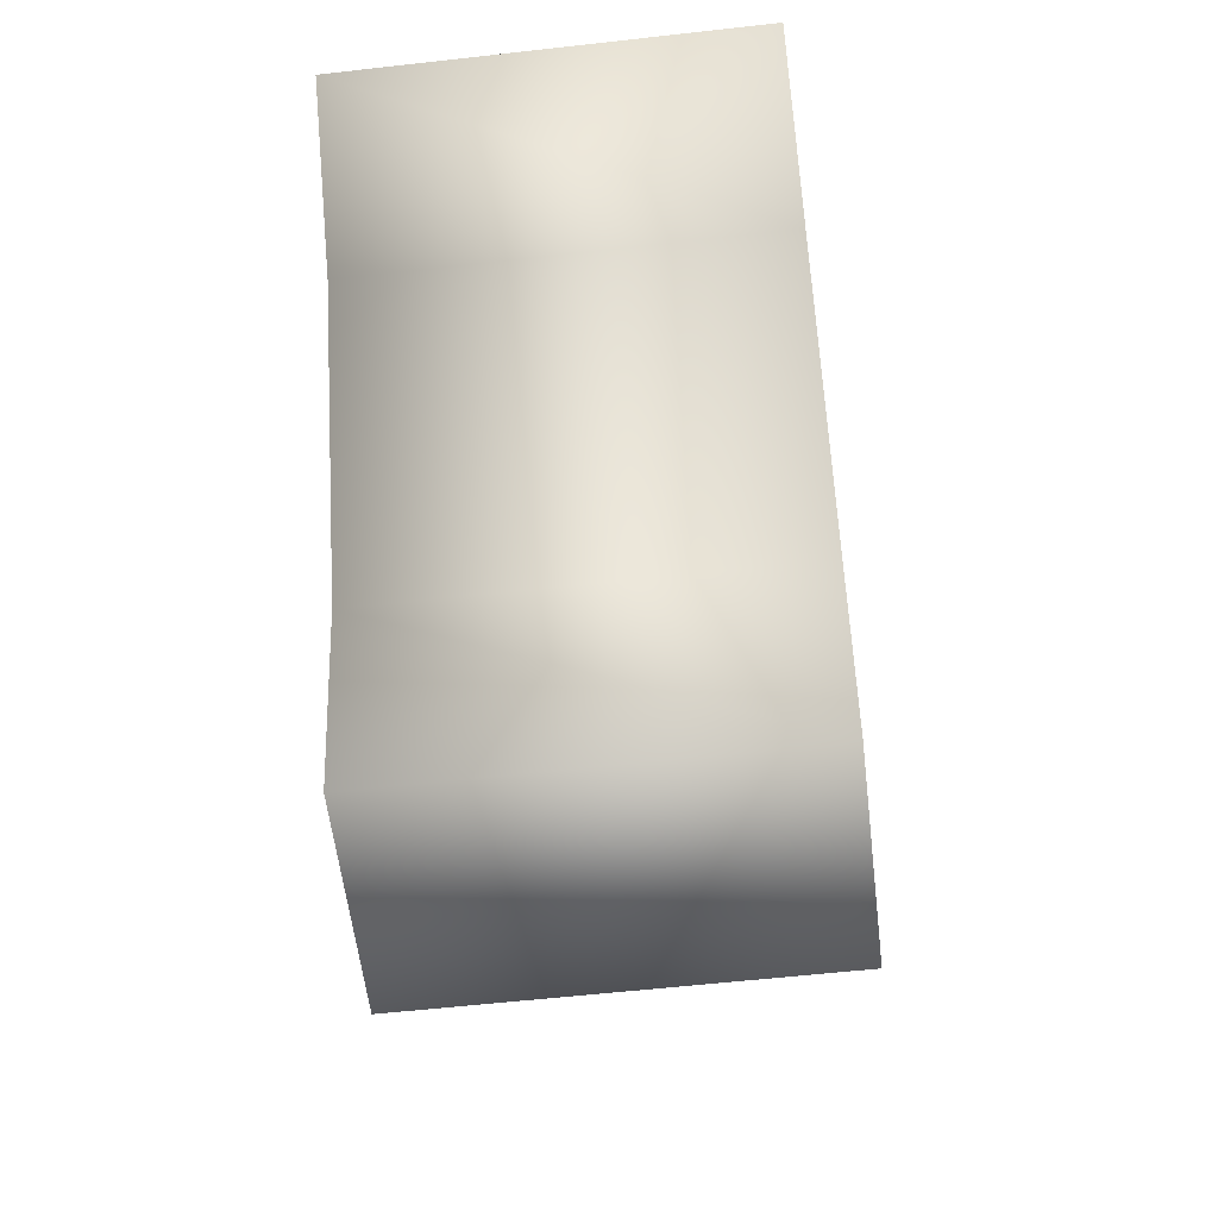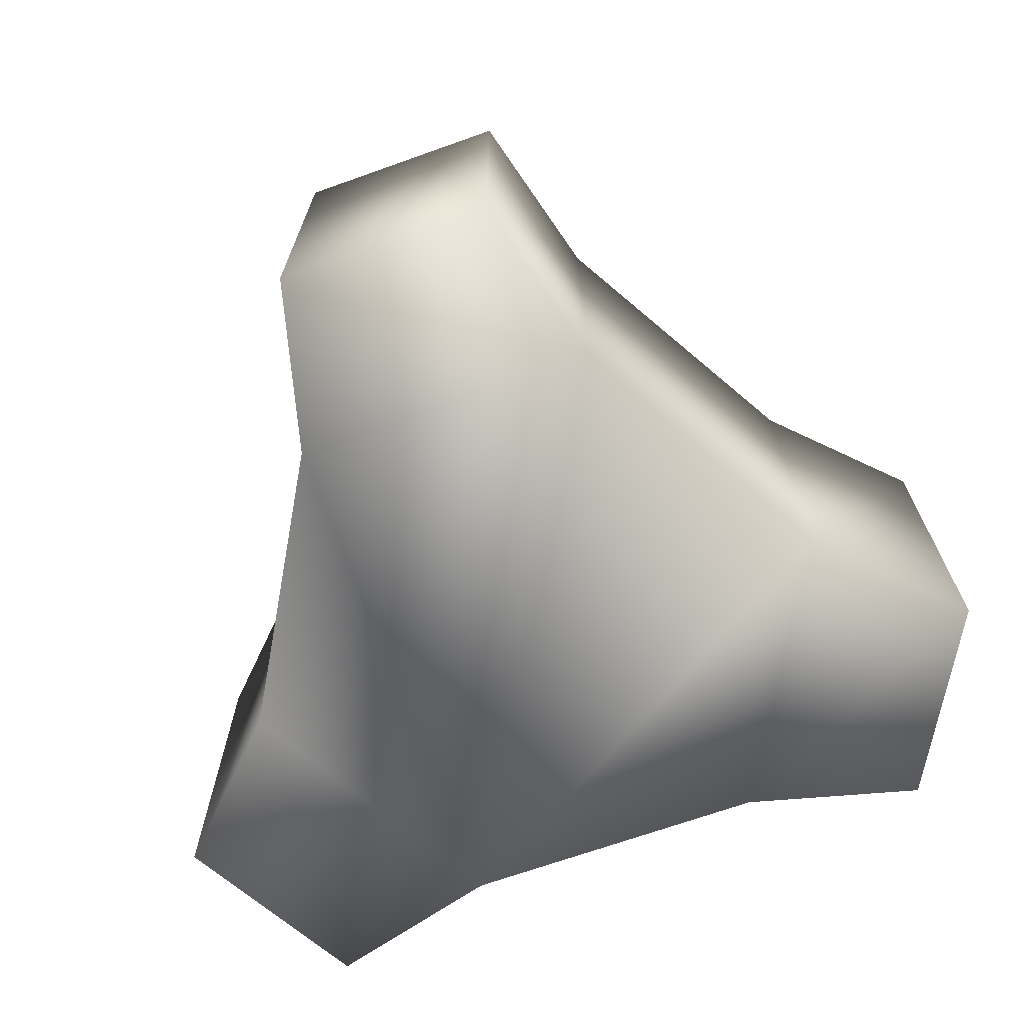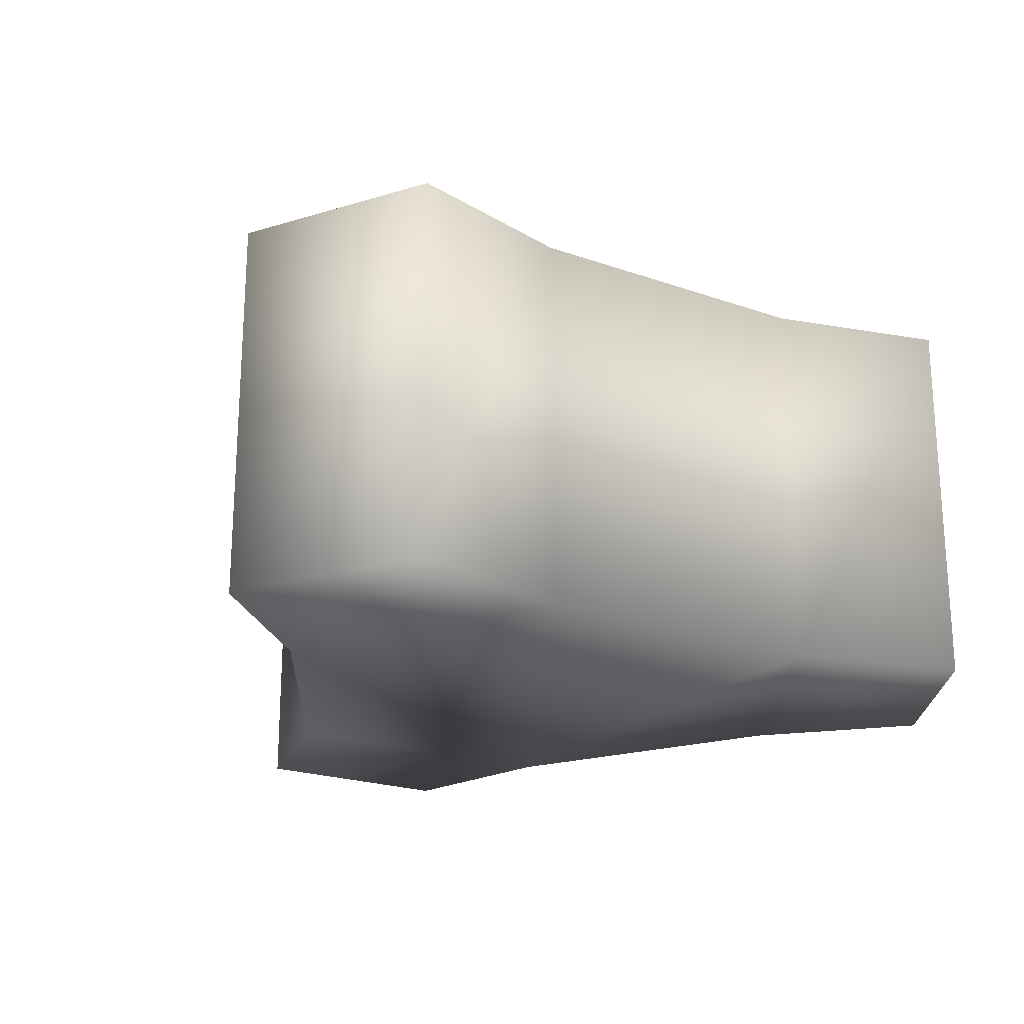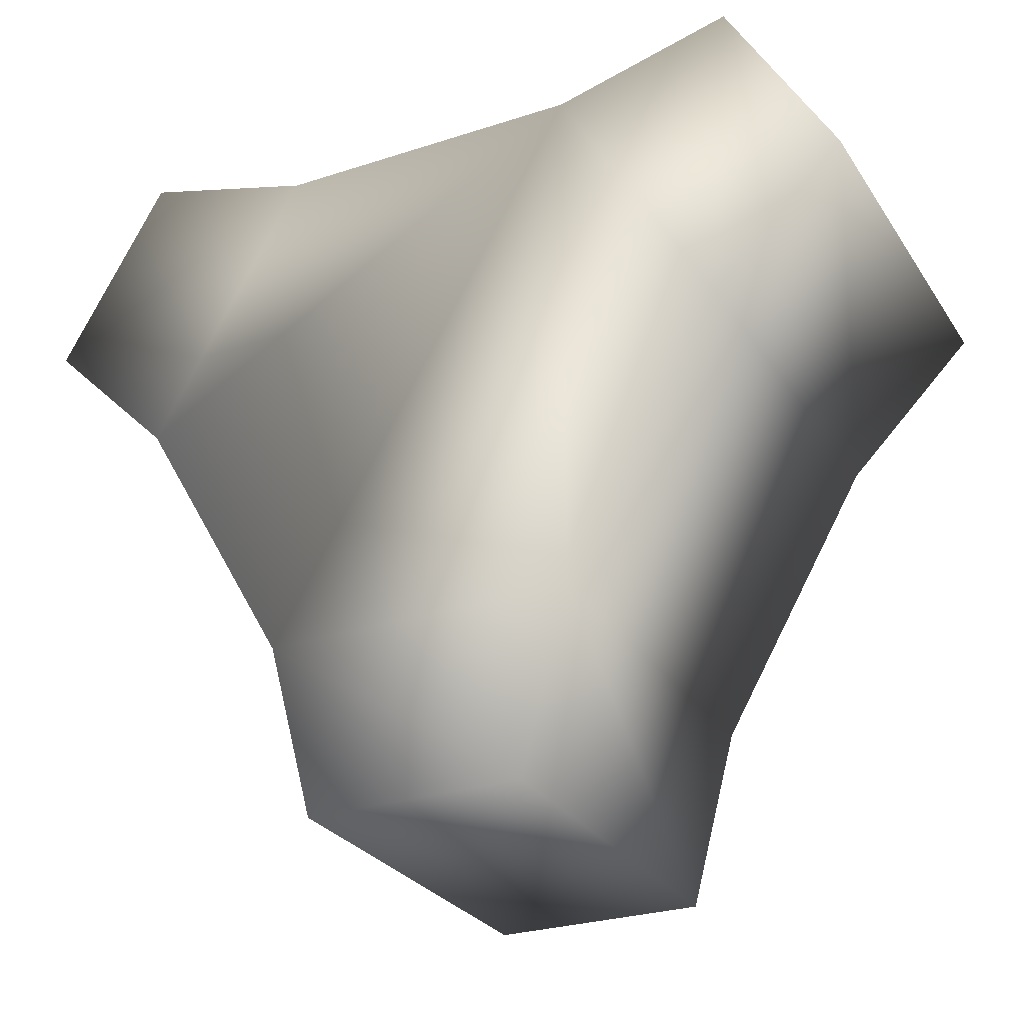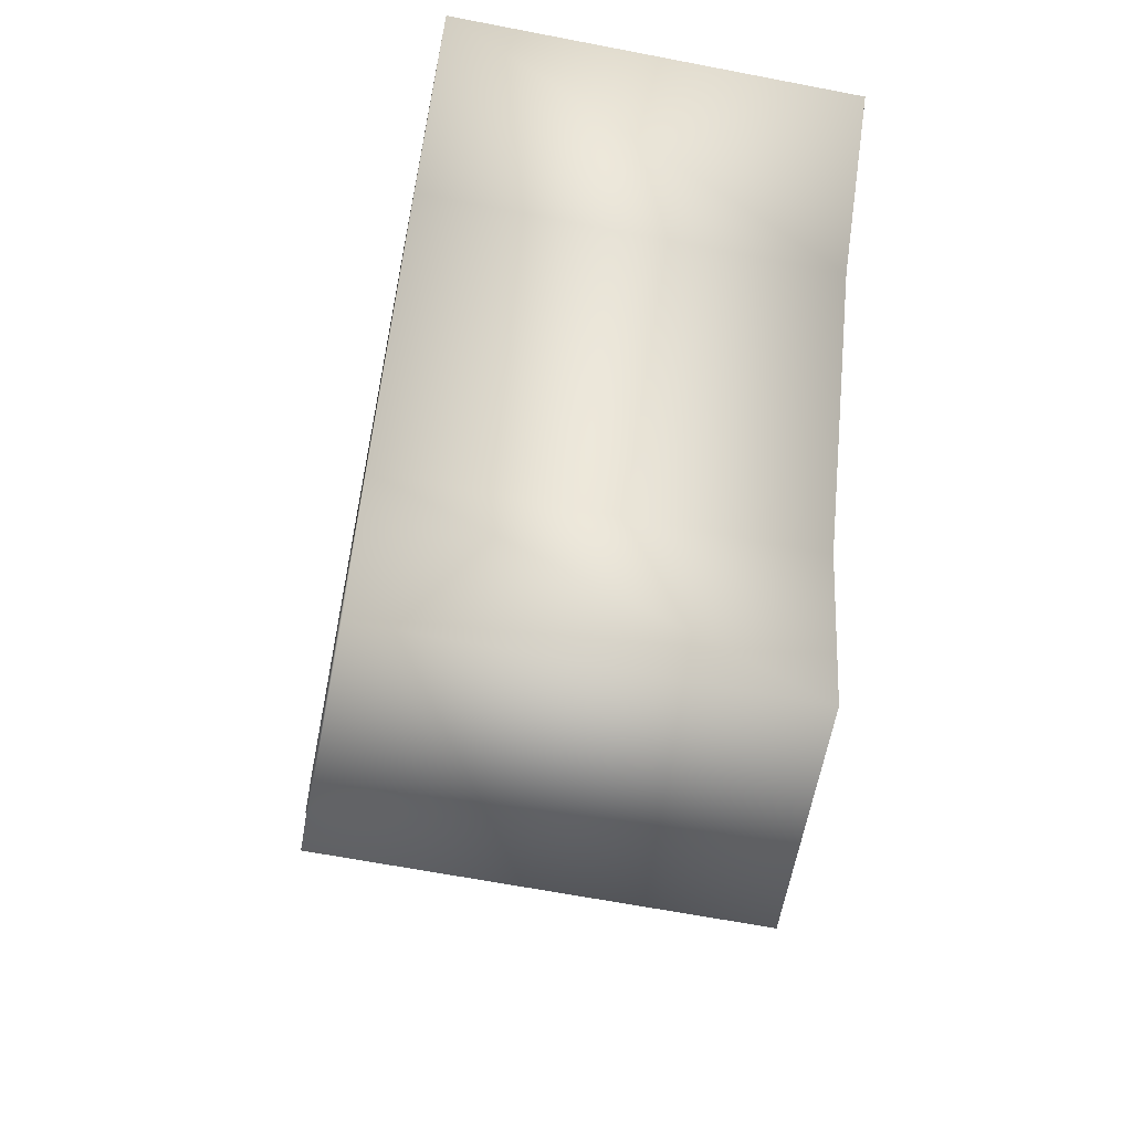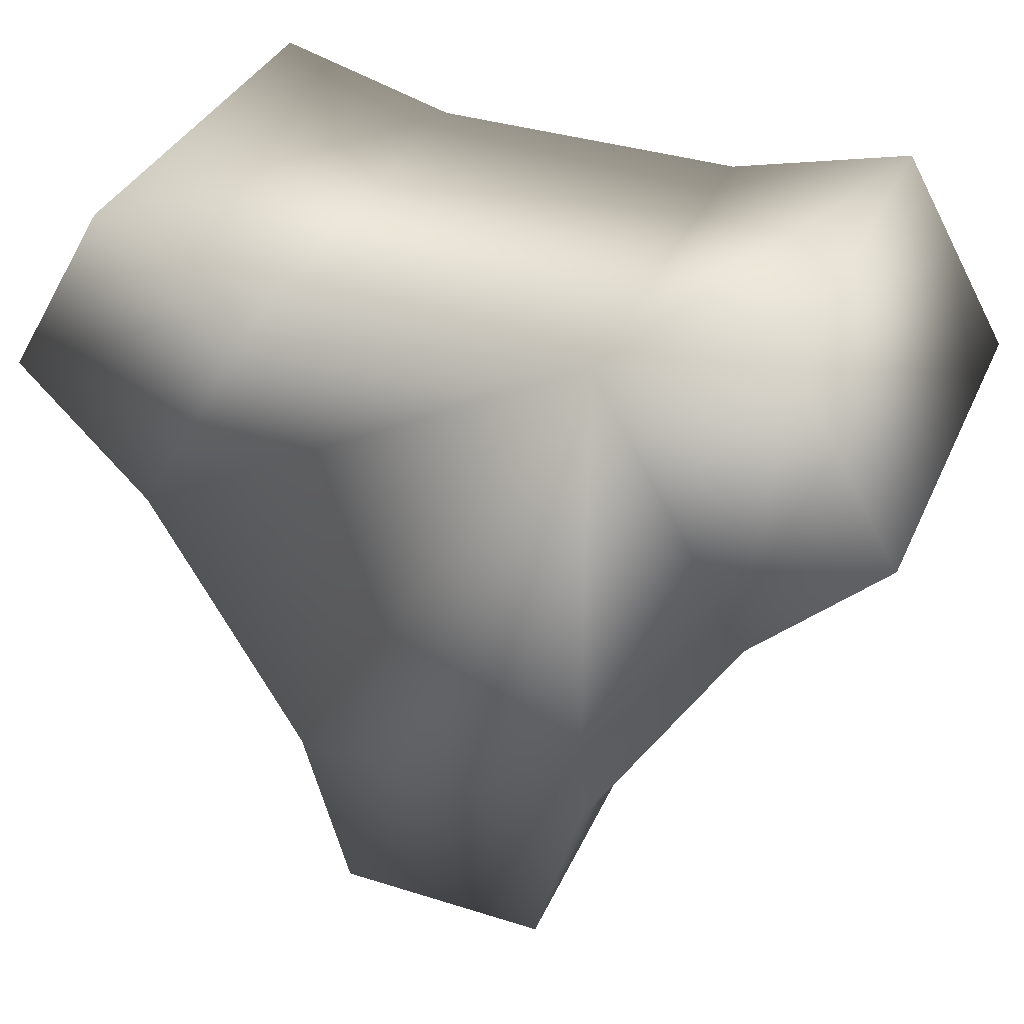
<metadata>
{"format":"obj","ext":"obj","renderer":"f3d","projection":"perspective","resolution":1024,"background":"white","views":[{"elev":-57.3,"azim":96.7,"up":"+Z"},{"elev":-69.2,"azim":-160.4,"up":"+Y"},{"elev":-21.7,"azim":-151.9,"up":"+Y"},{"elev":-27.6,"azim":26.5,"up":"+Z"},{"elev":-63.3,"azim":78.9,"up":"+Z"},{"elev":36.4,"azim":22.3,"up":"+Z"}]}
</metadata>
<code>
o cylinder1_sep40
v 1 3.108 0.04714
v 0.5 3.108 0.9132
v -0.5 3.108 0.9132
v -1 3.108 0.04714
v -0.5 3.108 -0.8189
v 0.5 3.108 -0.8189
v 1 1.82 0.04714
v 0.5 1.82 0.9132
v -0.5 1.82 0.9132
v -1 1.82 0.04714
v -0.5 1.82 -0.8189
v 0.5 1.82 -0.8189
v -0.348 3.105 -1.39
v 0.348 3.105 -1.39
v 0.348 1.824 -1.39
v -0.348 1.824 -1.39
v -1.071 3.105 1.067
v -1.419 3.105 0.4645
v -1.419 1.824 0.4645
v -1.071 1.824 1.067
v 1.419 3.105 0.4645
v 1.071 3.105 1.067
v 1.071 1.824 1.067
v 1.419 1.824 0.4645
g cylinder1_sep40_cylinder1_auv
f 1 6 5 4 3 2
f 1 7 12 6
f 1 21 24 7
f 2 22 21 1
f 3 9 8 2
f 3 17 20 9
f 4 18 17 3
f 5 11 10 4
f 5 13 16 11
f 6 14 13 5
f 7 24 23 8
f 8 9 10 11 12 7
f 8 23 22 2
f 9 20 19 10
f 10 19 18 4
f 11 16 15 12
f 12 15 14 6
f 14 15 16 13
f 18 19 20 17
f 22 23 24 21

</code>
